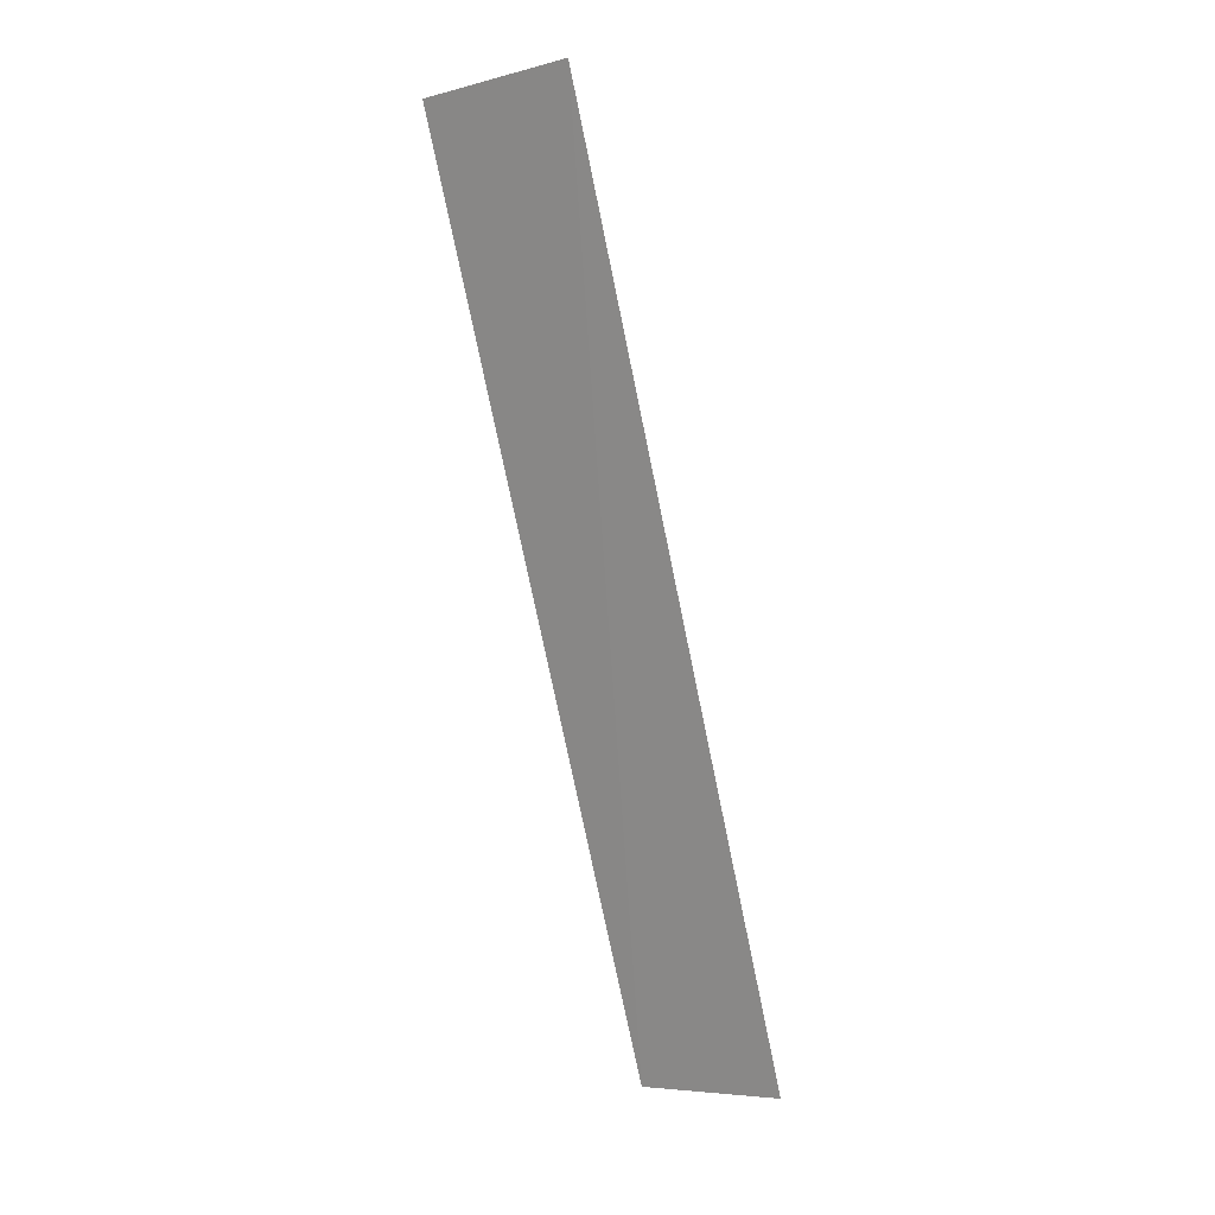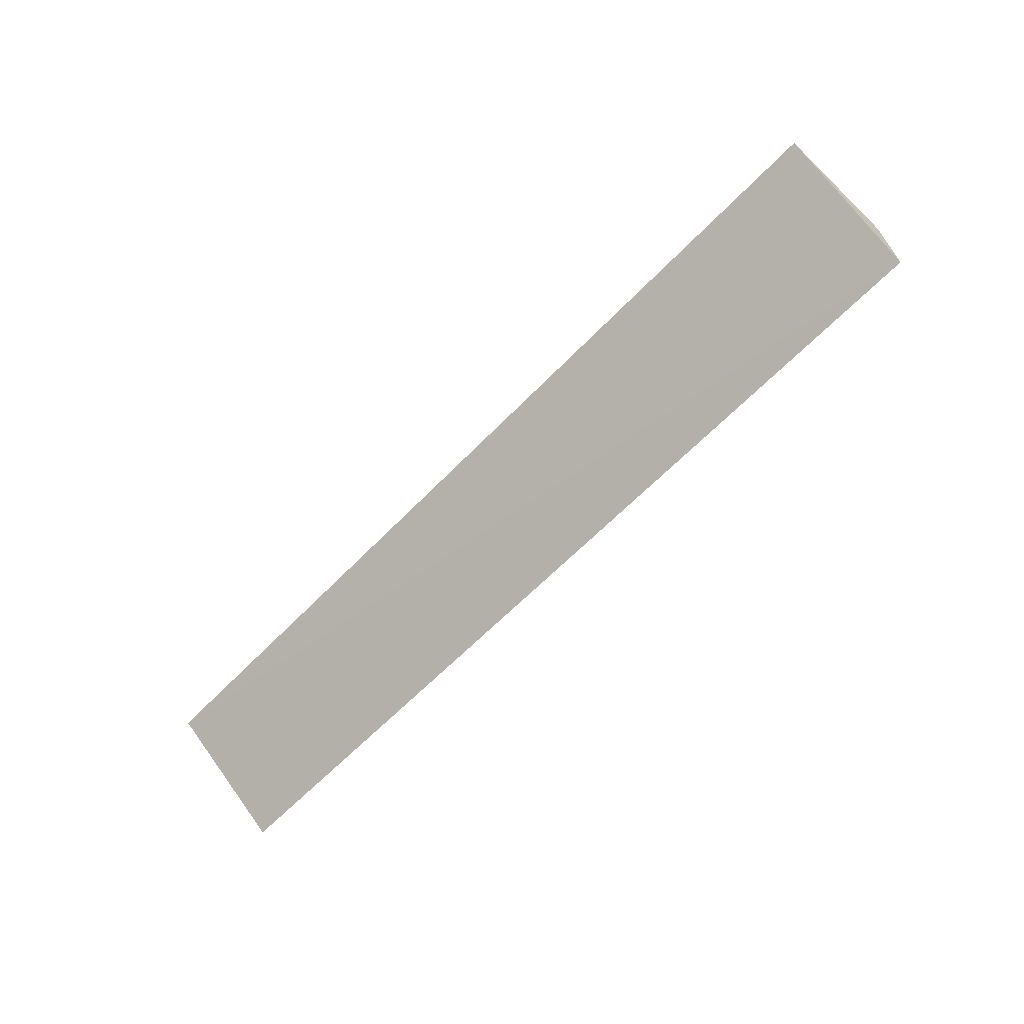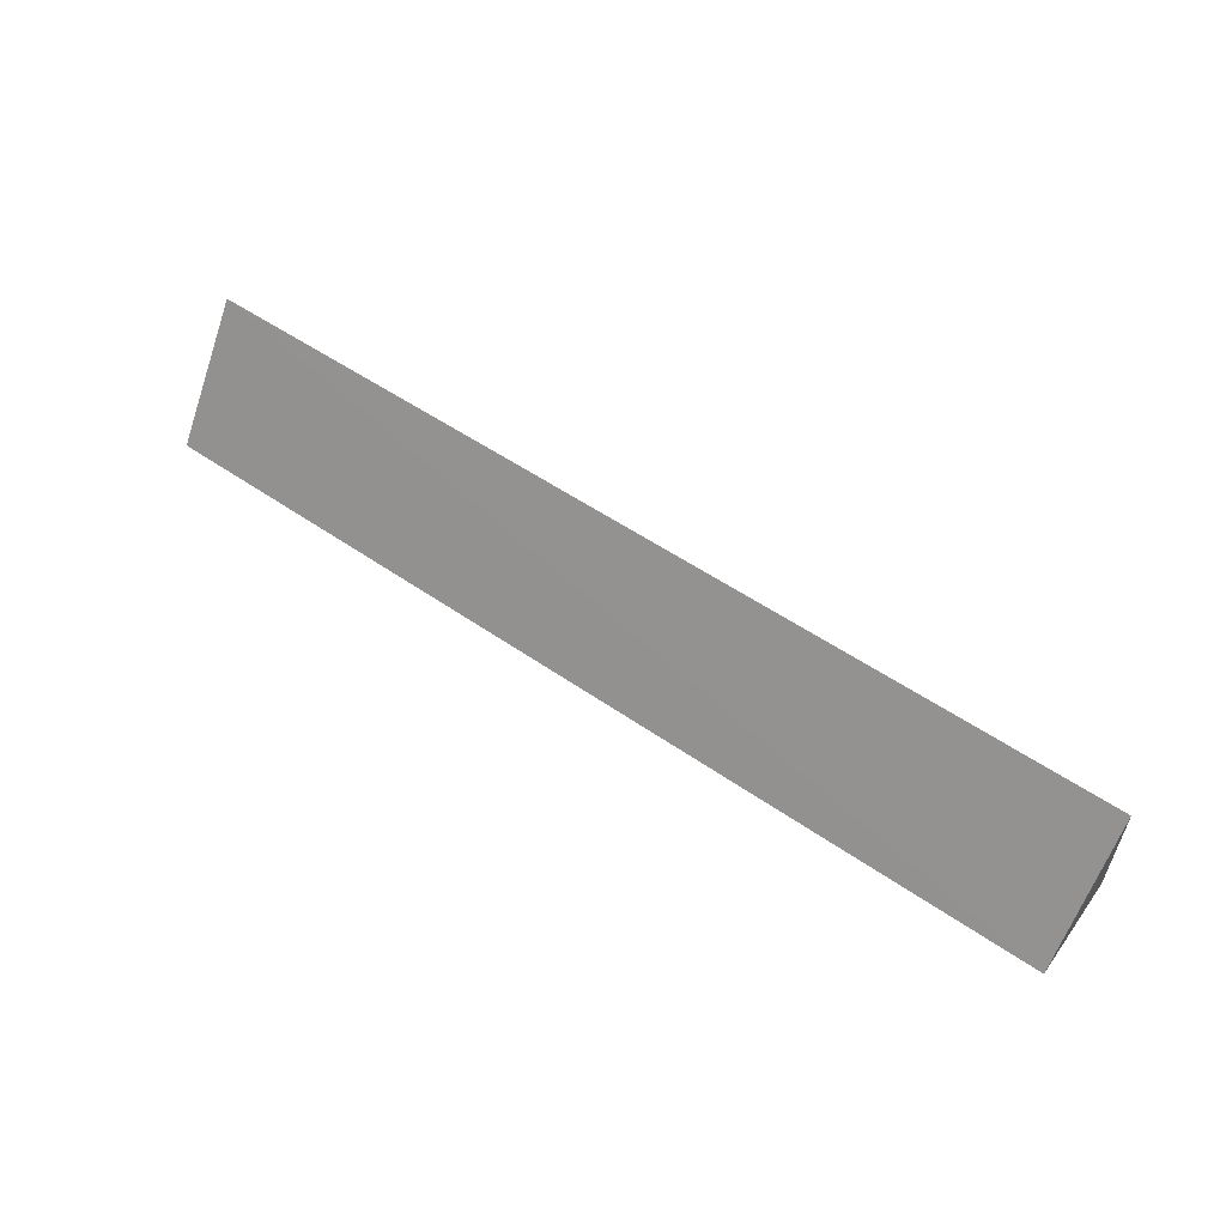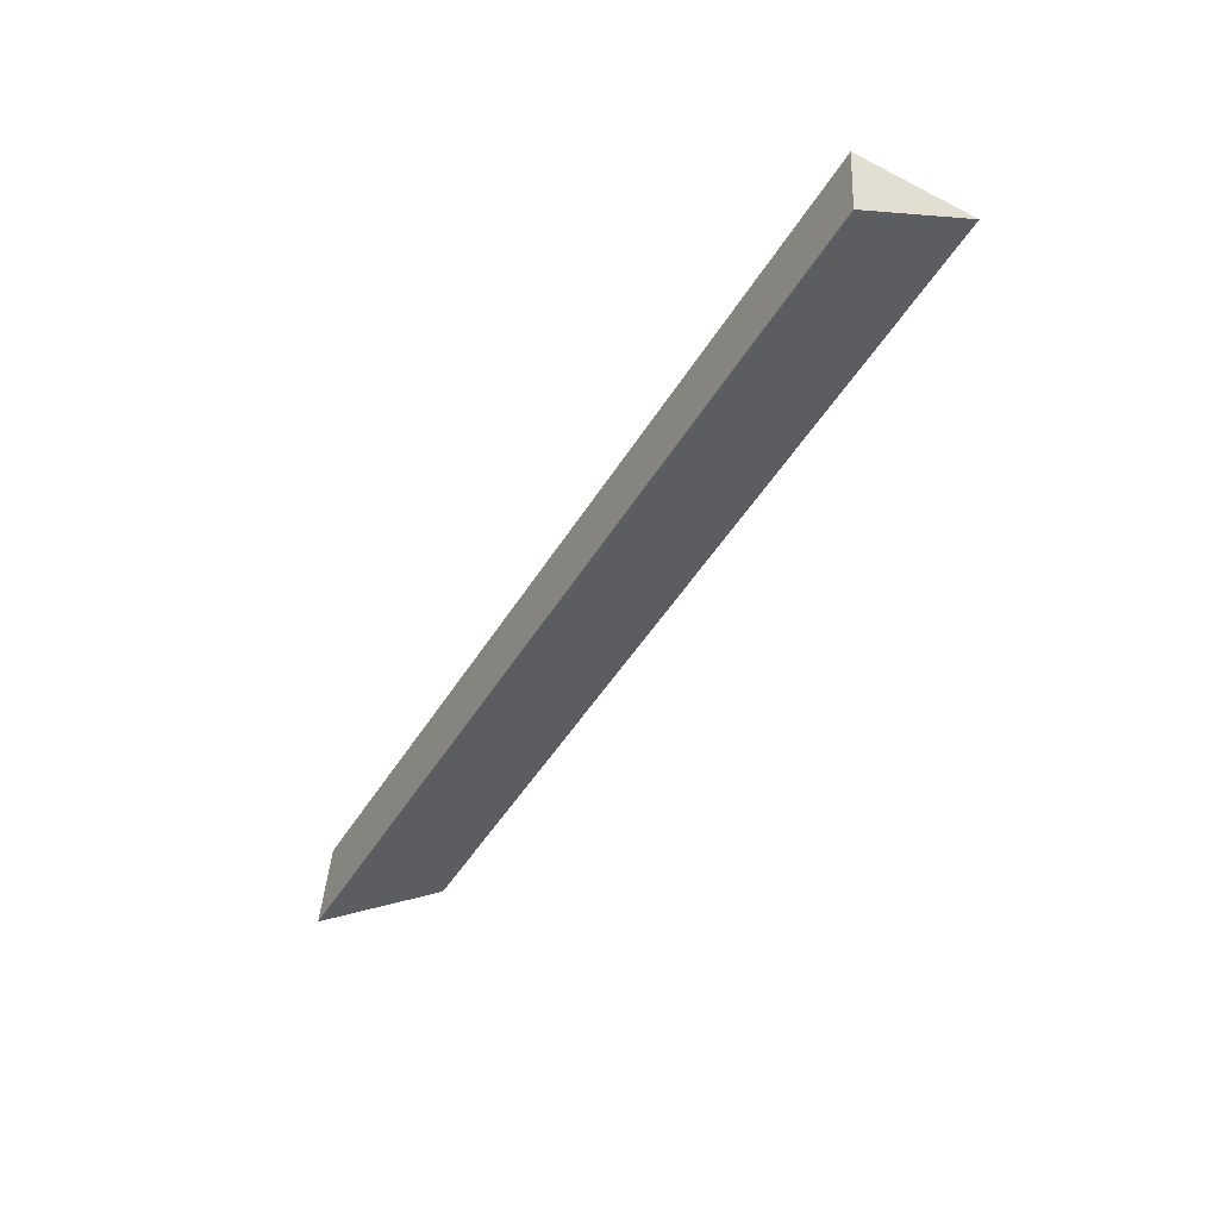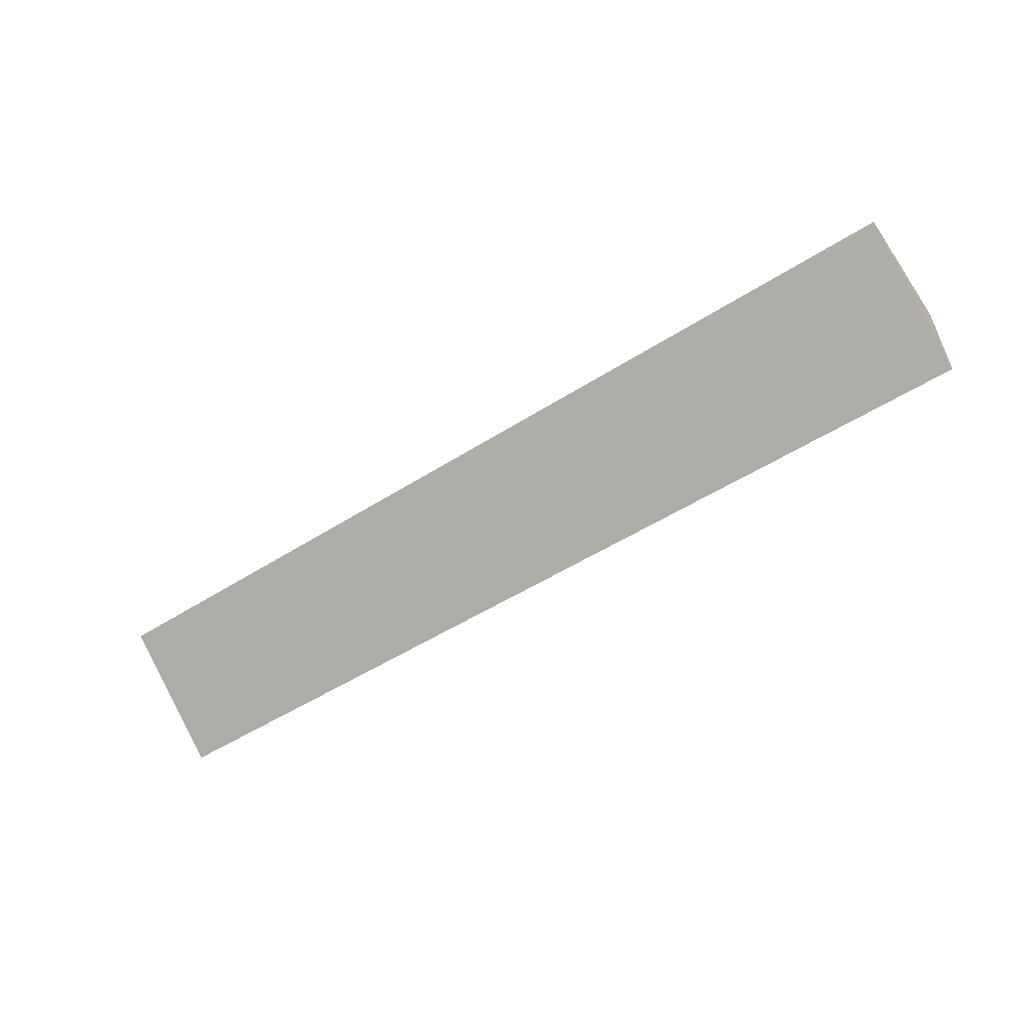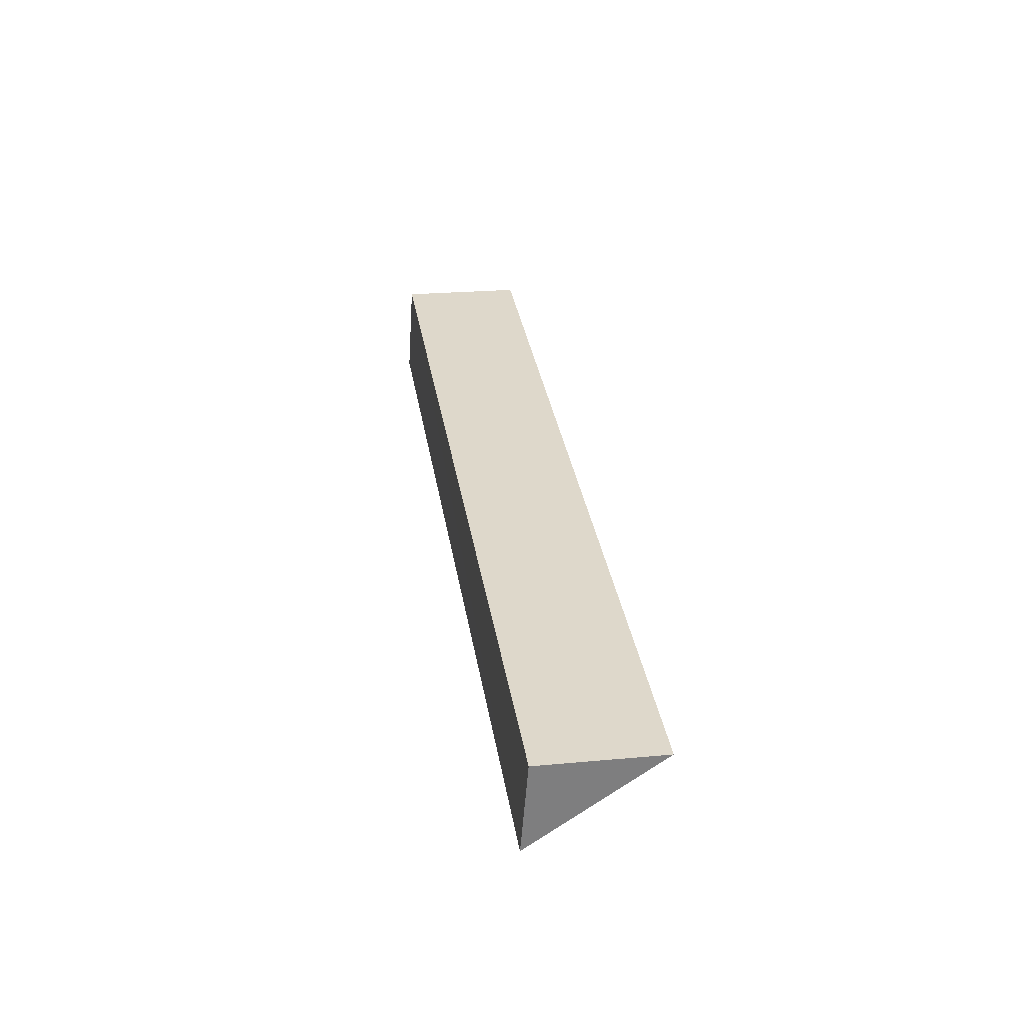
<metadata>
{"format":"obj","ext":"obj","renderer":"f3d","projection":"perspective","resolution":1024,"background":"white","views":[{"elev":-79.6,"azim":-78.0,"up":"+Z"},{"elev":-64.1,"azim":-134.1,"up":"+Z"},{"elev":57.0,"azim":-144.6,"up":"+Y"},{"elev":-48.0,"azim":60.3,"up":"+Z"},{"elev":-54.1,"azim":-146.2,"up":"+Z"},{"elev":31.1,"azim":81.7,"up":"+Z"}]}
</metadata>
<code>
v 0.1071 0.005582 0.2694
v 0.1069 -0.02289 0.2697
v 0.107 -0.02453 0.2484
v -0.1139 -0.02565 0.2484
v -0.1139 -0.02422 0.2712
v -0.1139 0.005553 0.2707
f 1 2 3
f 1 3 4
f 5 2 1
f 5 3 2
f 5 4 3
f 6 5 1
f 6 1 4
f 6 4 5

</code>
